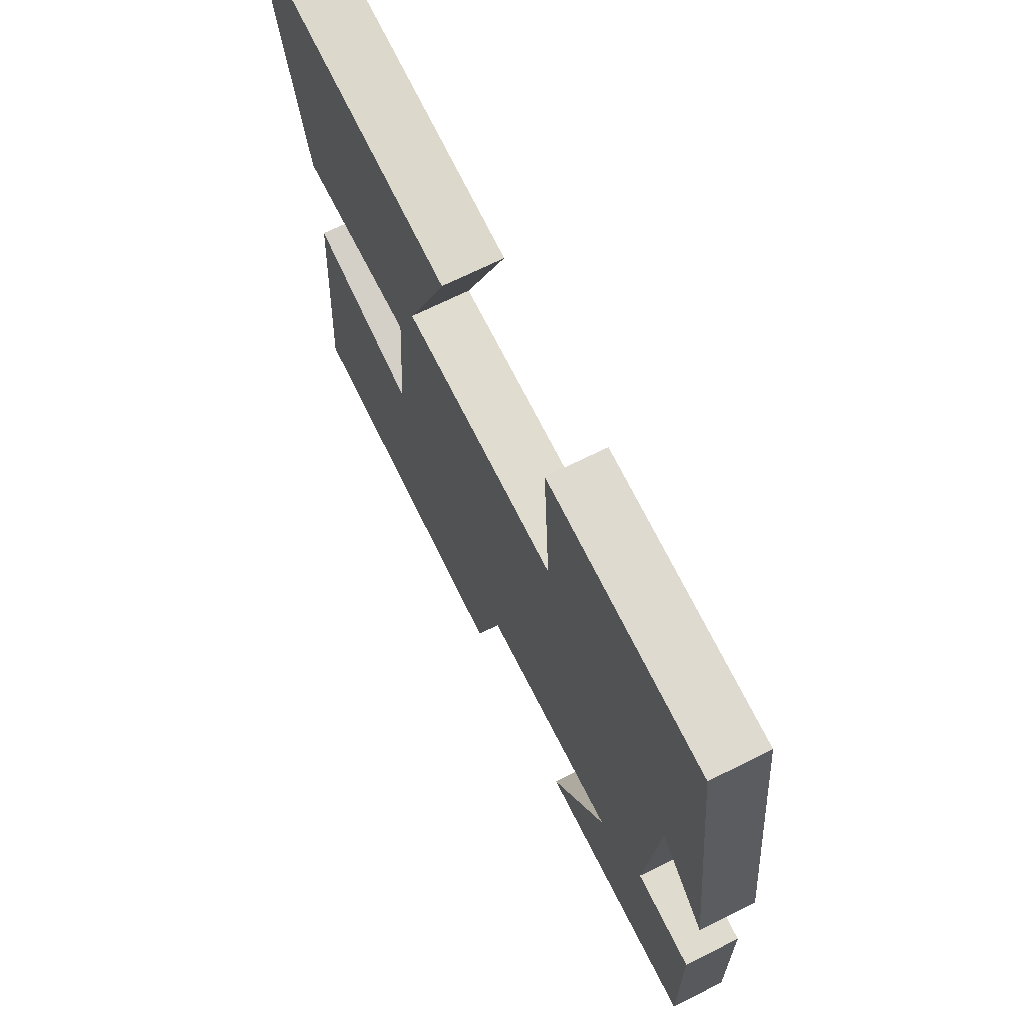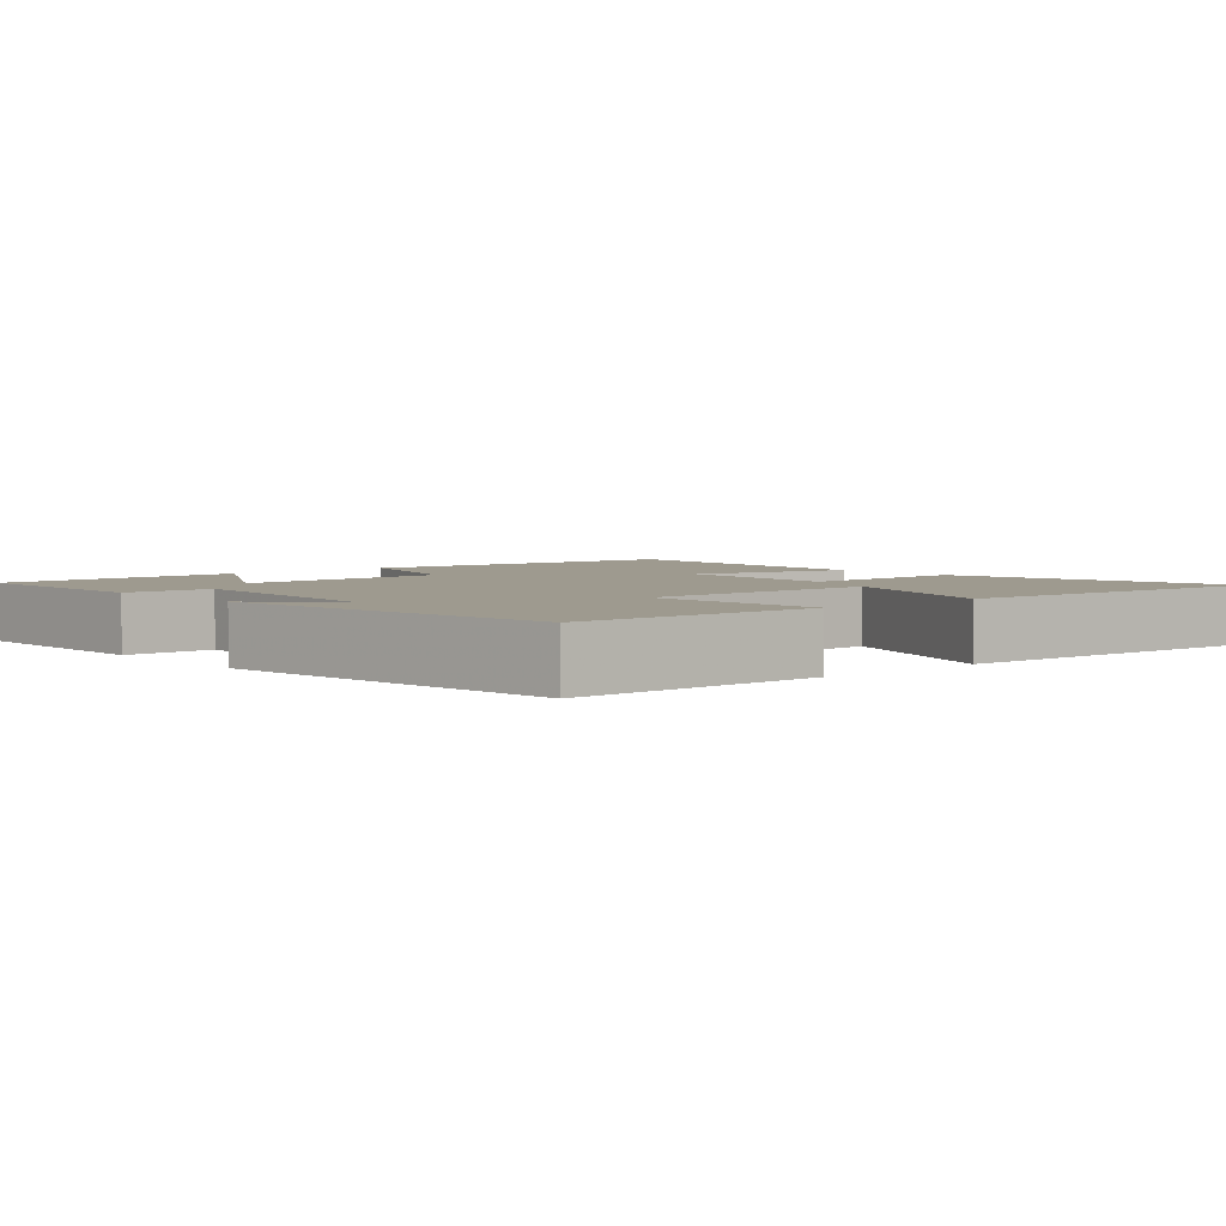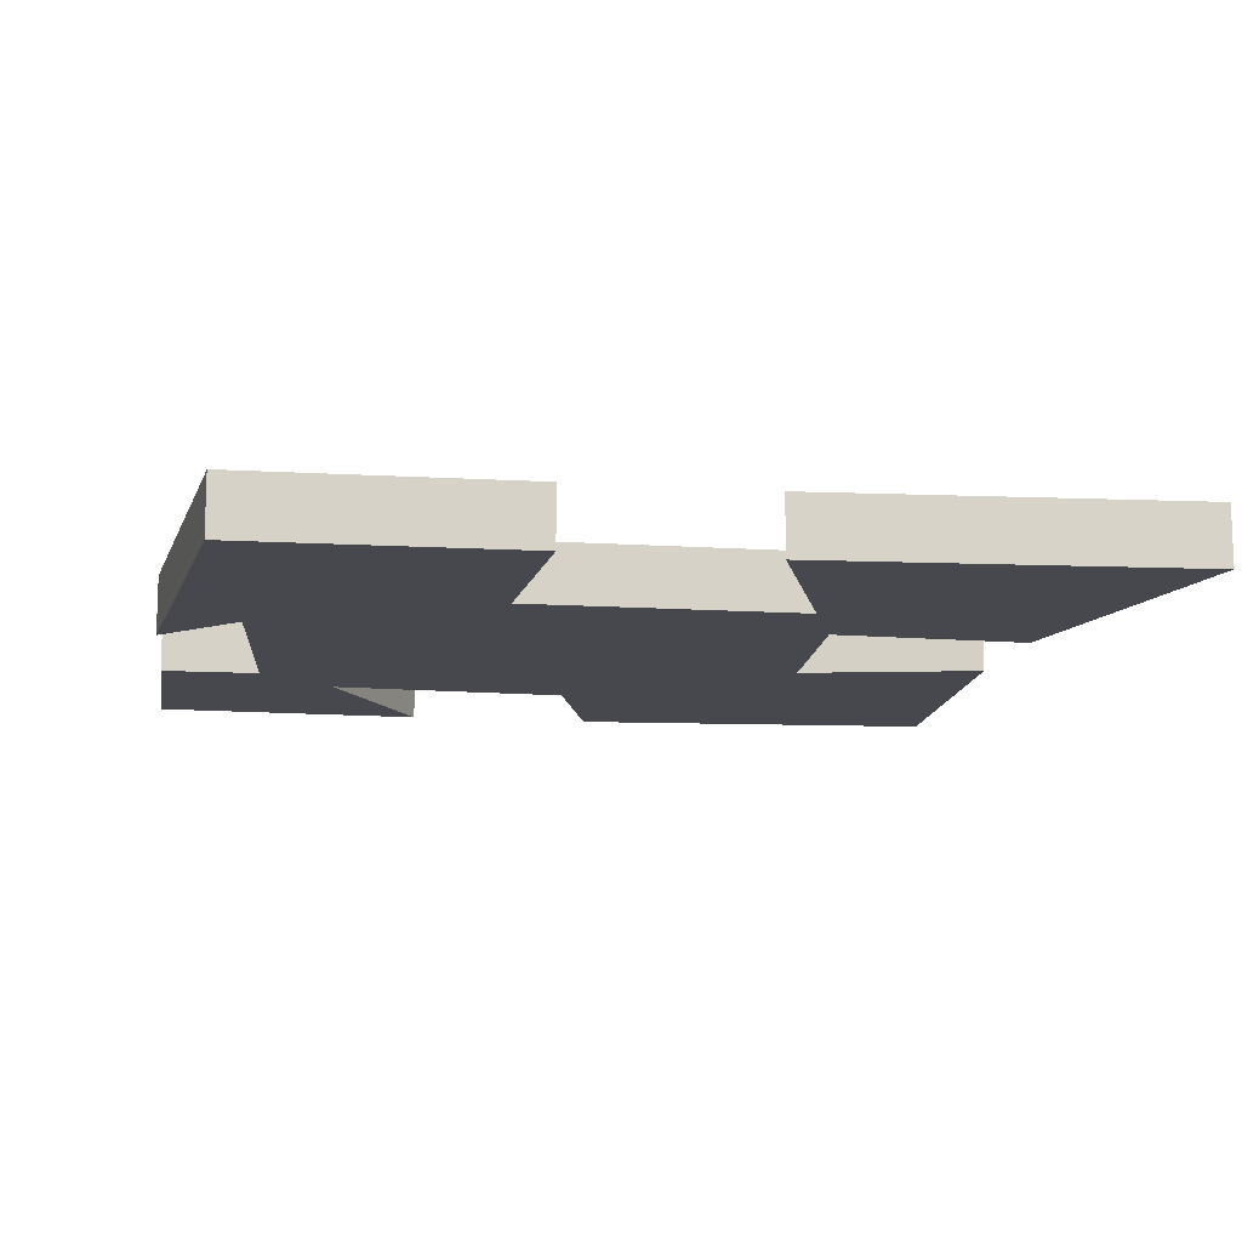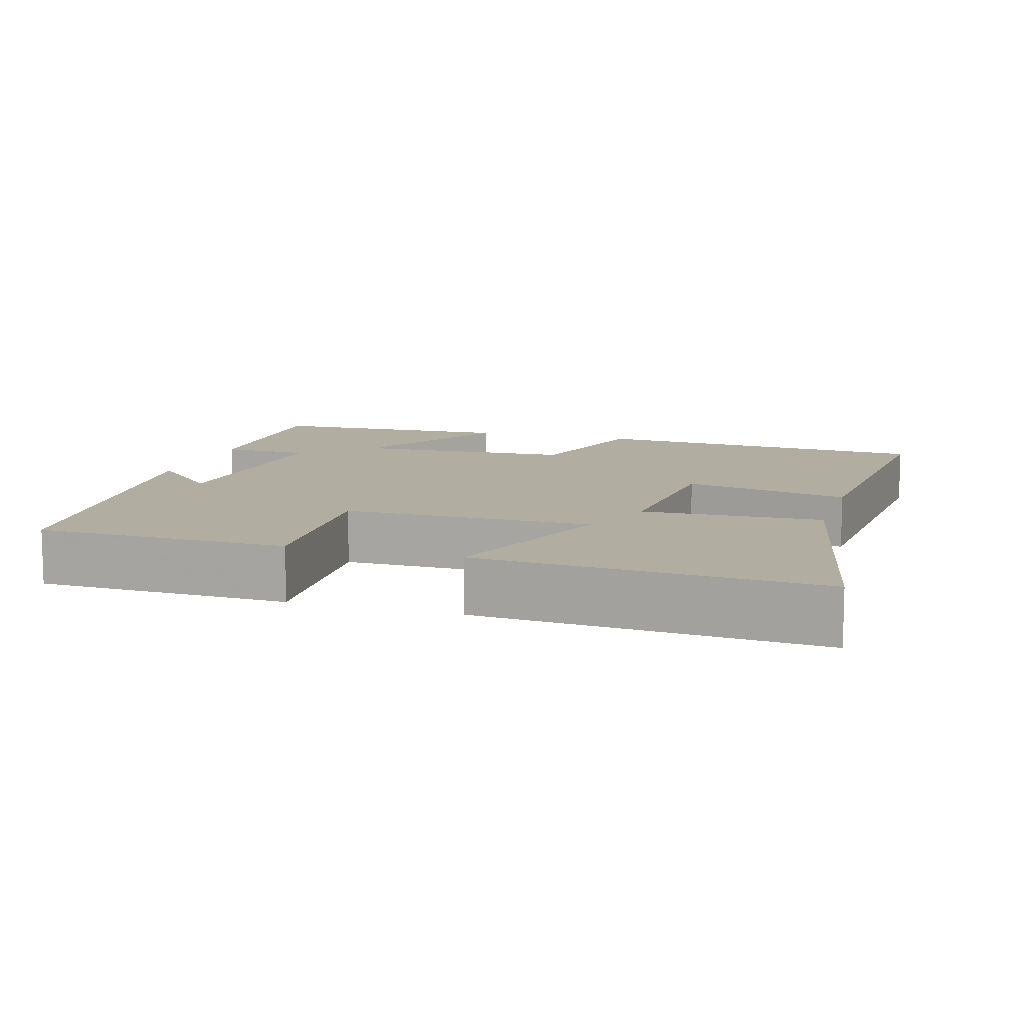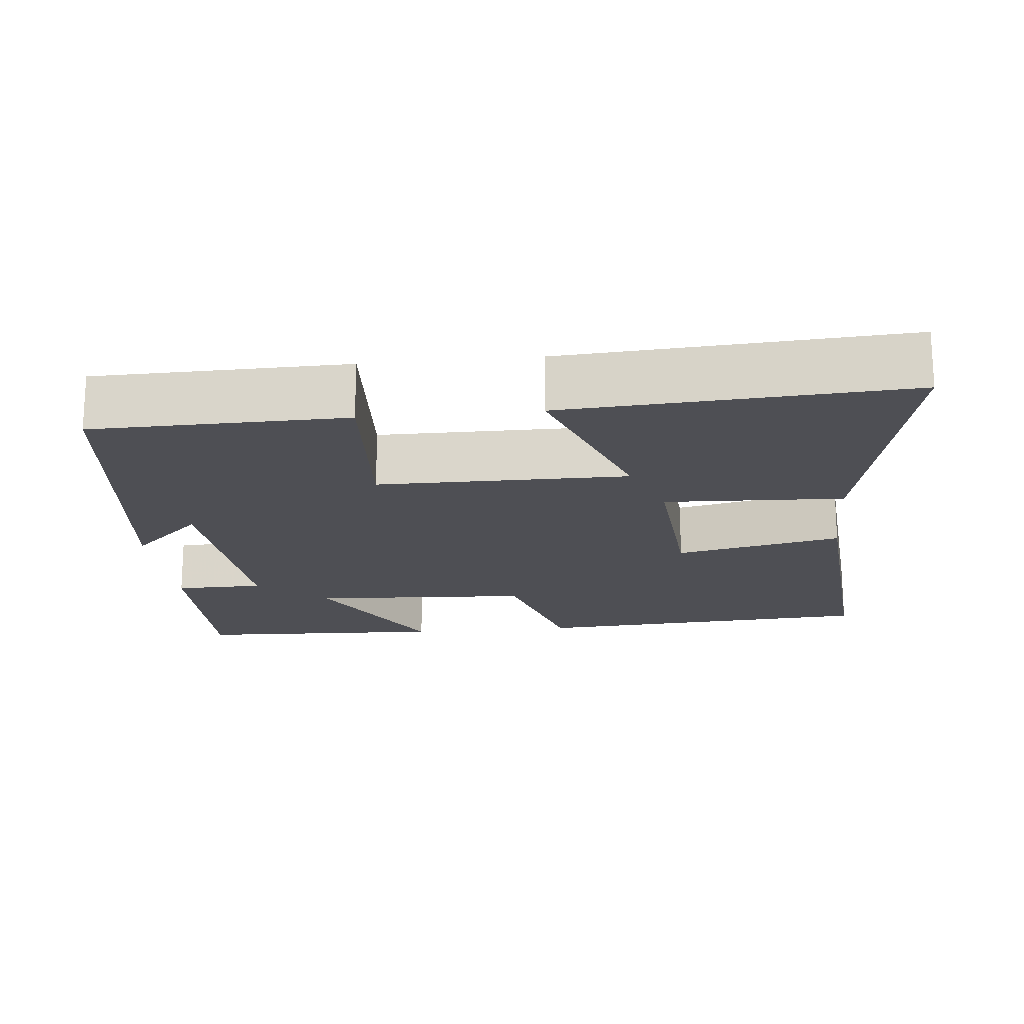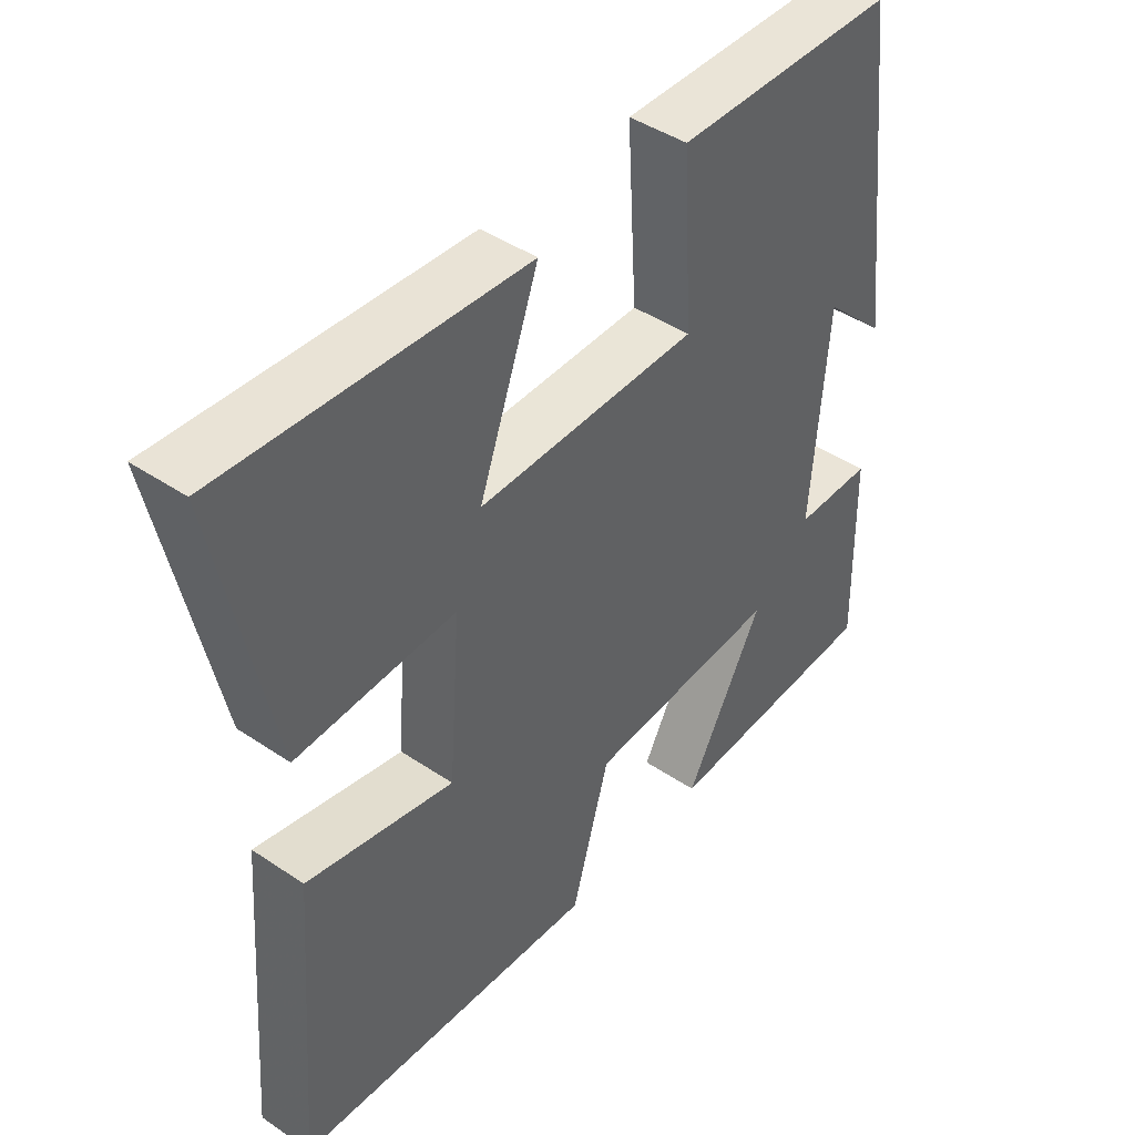
<metadata>
{"format":"obj","ext":"obj","renderer":"f3d","projection":"perspective","resolution":1024,"background":"white","views":[{"elev":69.7,"azim":-116.5,"up":"+Z"},{"elev":3.7,"azim":-41.1,"up":"+Y"},{"elev":-11.8,"azim":-9.1,"up":"+Y"},{"elev":10.4,"azim":17.0,"up":"+Y"},{"elev":-18.3,"azim":5.7,"up":"+Y"},{"elev":44.1,"azim":128.3,"up":"+Z"}]}
</metadata>
<code>
v 0.533 0.07 -0.468
v 0.068 0.07 -0.5
v 0.01 0.07 -0.299
v -0.286 0.07 -0.283
v -0.166 0.07 -0.5
v -0.506 0.07 -0.487
v -0.5 0.07 -0.204
v -0.38 0.07 -0.202
v -0.404 0.07 0.11
v -0.5 0.07 0.018
v -0.443 0.07 0.493
v -0.104 0.07 0.5
v -0.119 0.07 0.253
v 0.217 0.07 0.253
v 0.126 0.07 0.5
v 0.582 0.07 0.53
v 0.5 0.07 0.133
v 0.258 0.07 0.143
v 0.276 0.07 -0.095
v 0.5 0.07 -0.045
v 0.533 0 -0.468
v 0.068 0 -0.5
v 0.01 0 -0.299
v -0.286 0 -0.283
v -0.166 0 -0.5
v -0.506 0 -0.487
v -0.5 0 -0.204
v -0.38 0 -0.202
v -0.404 0 0.11
v -0.5 0 0.018
v -0.443 0 0.493
v -0.104 0 0.5
v -0.119 0 0.253
v 0.217 0 0.253
v 0.126 0 0.5
v 0.582 0 0.53
v 0.5 0 0.133
v 0.258 0 0.143
v 0.276 0 -0.095
v 0.5 0 -0.045
f 1 2 3
f 20 1 3
f 19 20 3
f 18 19 3 4
f 16 17 18
f 15 16 18
f 14 15 18
f 13 14 18 4
f 12 13 4
f 9 10 11 12
f 8 9 12 4
f 6 7 8
f 5 6 8
f 4 5 8
f 23 22 21
f 23 21 40
f 23 40 39
f 24 23 39 38
f 38 37 36
f 38 36 35
f 38 35 34
f 24 38 34 33
f 24 33 32
f 32 31 30 29
f 24 32 29 28
f 28 27 26
f 28 26 25
f 28 25 24
f 1 21 22 2
f 2 22 23 3
f 3 23 24 4
f 4 24 25 5
f 5 25 26 6
f 6 26 27 7
f 7 27 28 8
f 8 28 29 9
f 9 29 30 10
f 10 30 31 11
f 11 31 32 12
f 12 32 33 13
f 13 33 34 14
f 14 34 35 15
f 15 35 36 16
f 16 36 37 17
f 17 37 38 18
f 18 38 39 19
f 19 39 40 20
f 20 40 21 1

</code>
